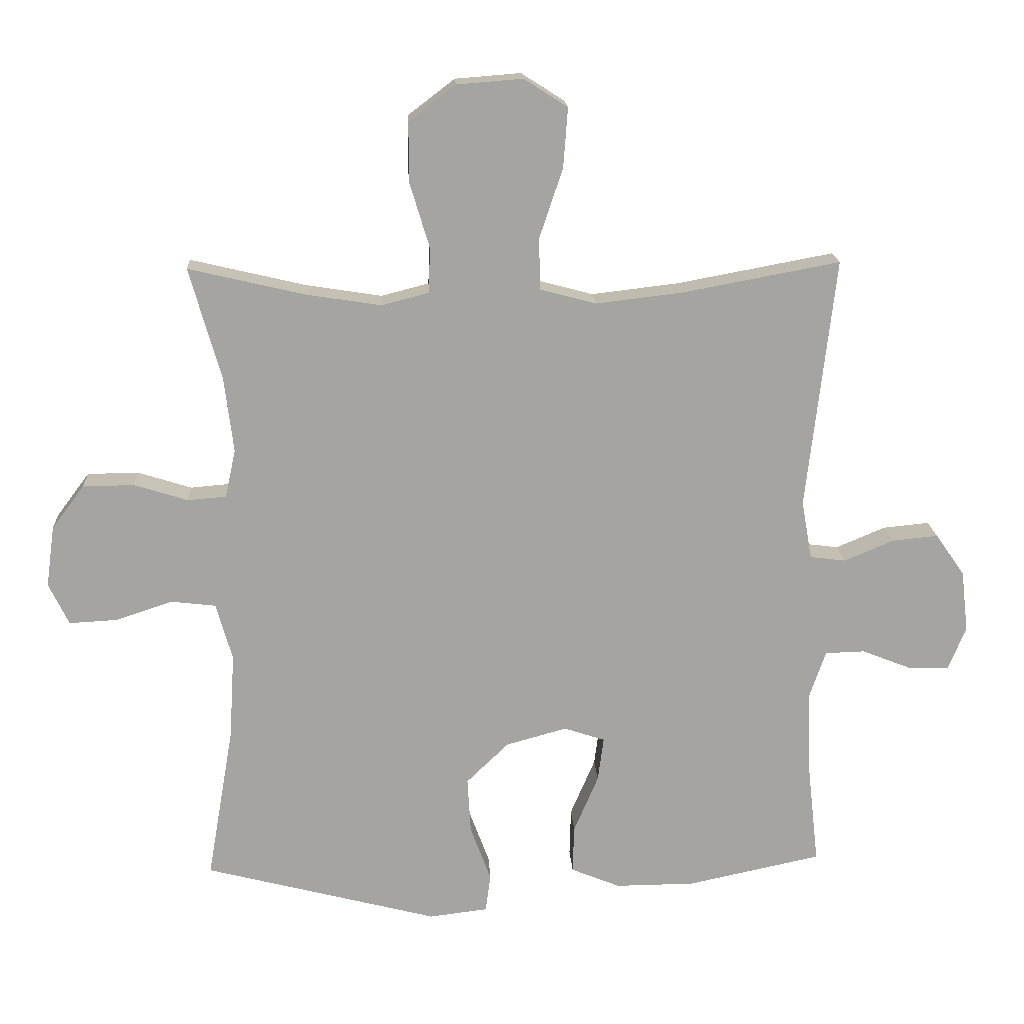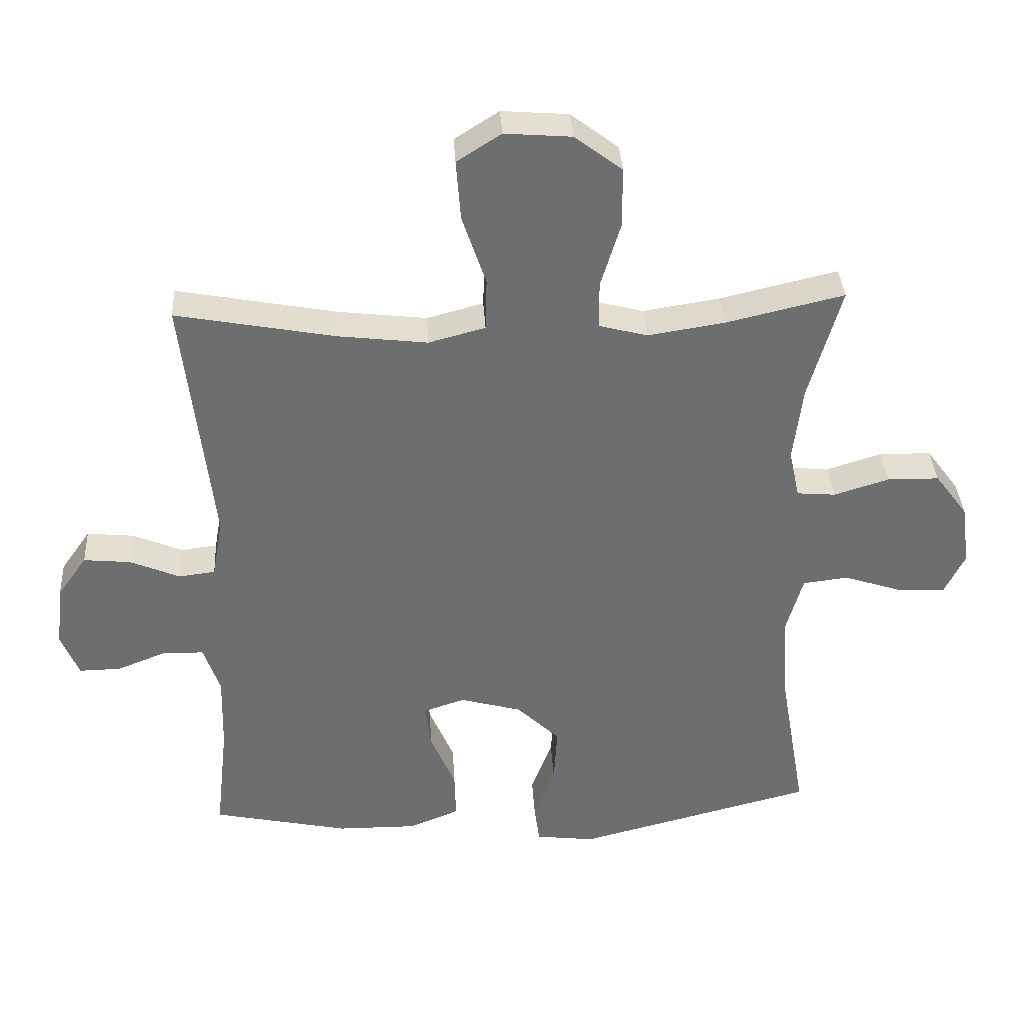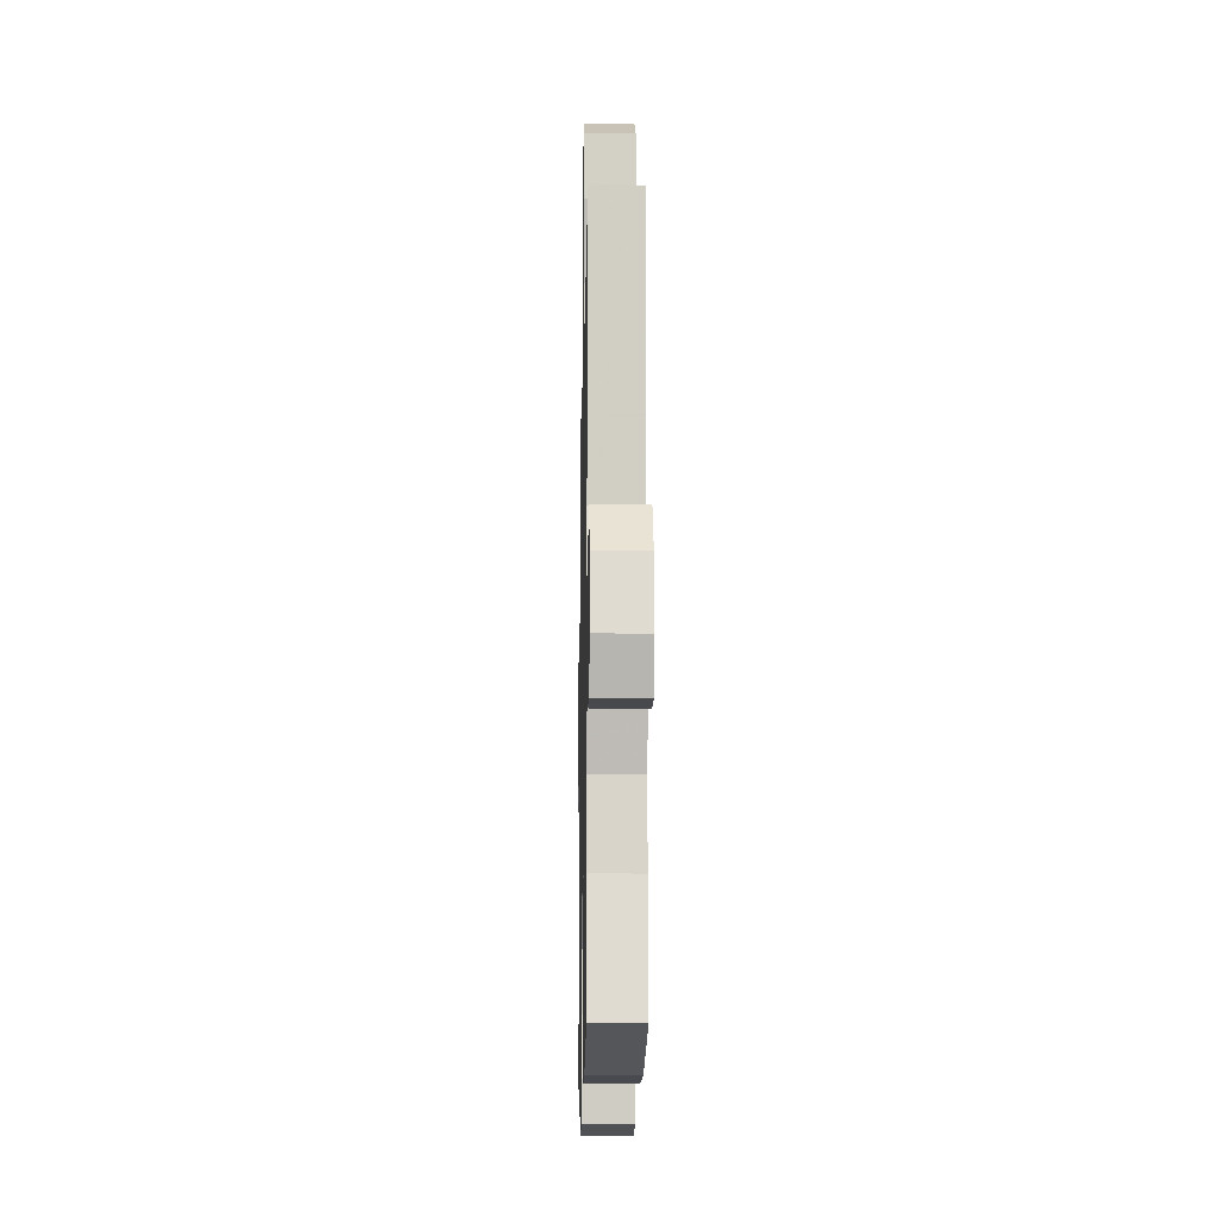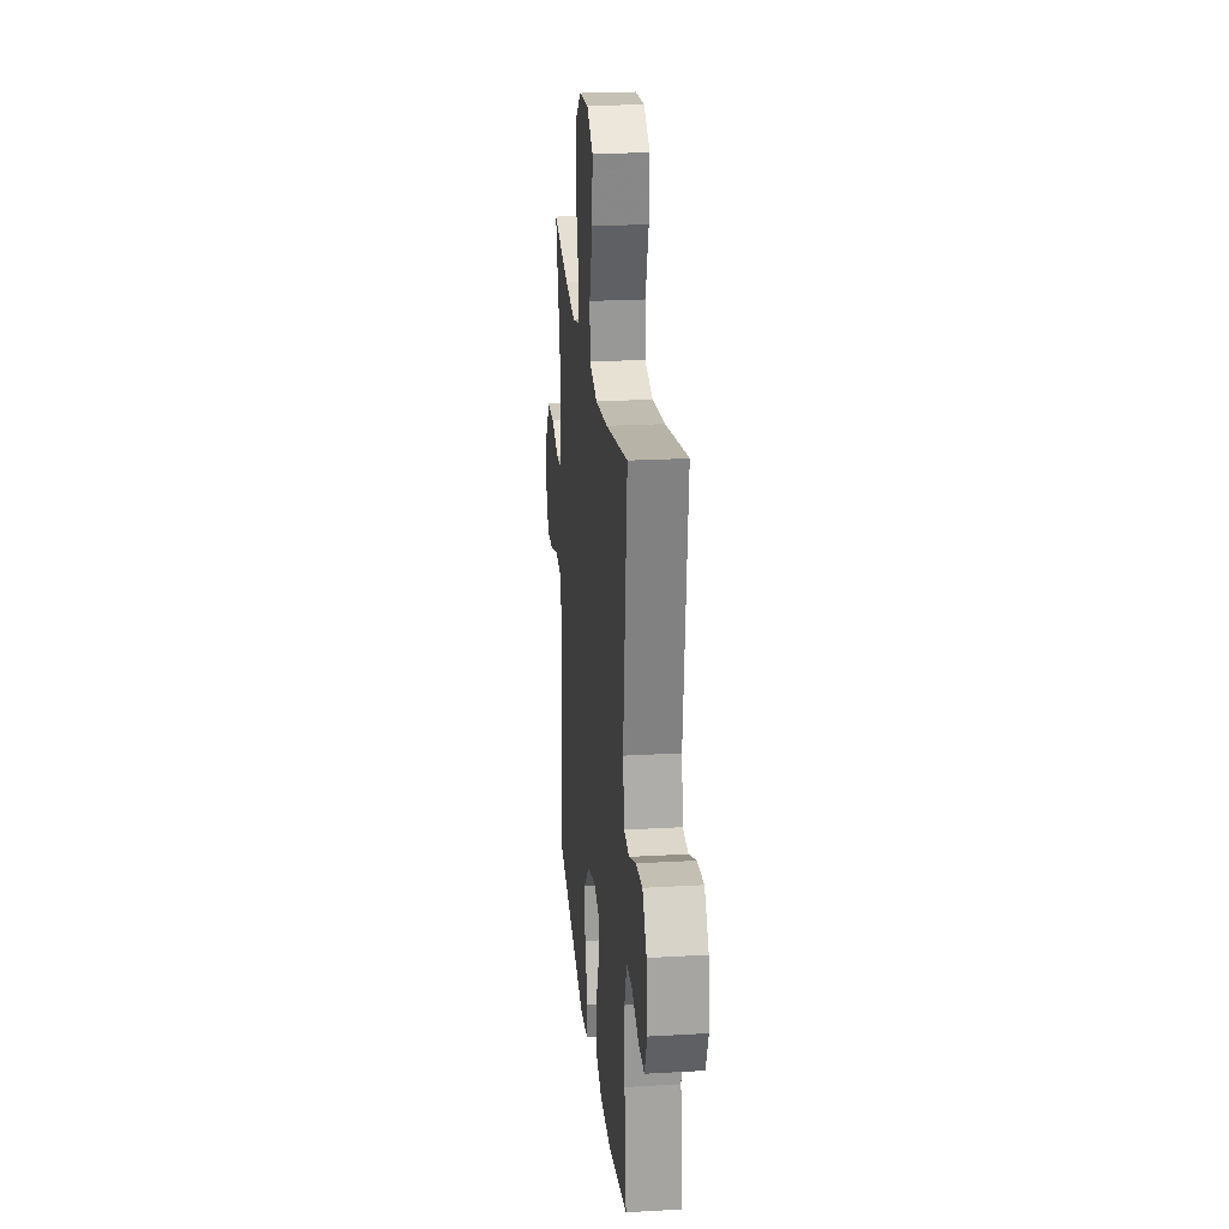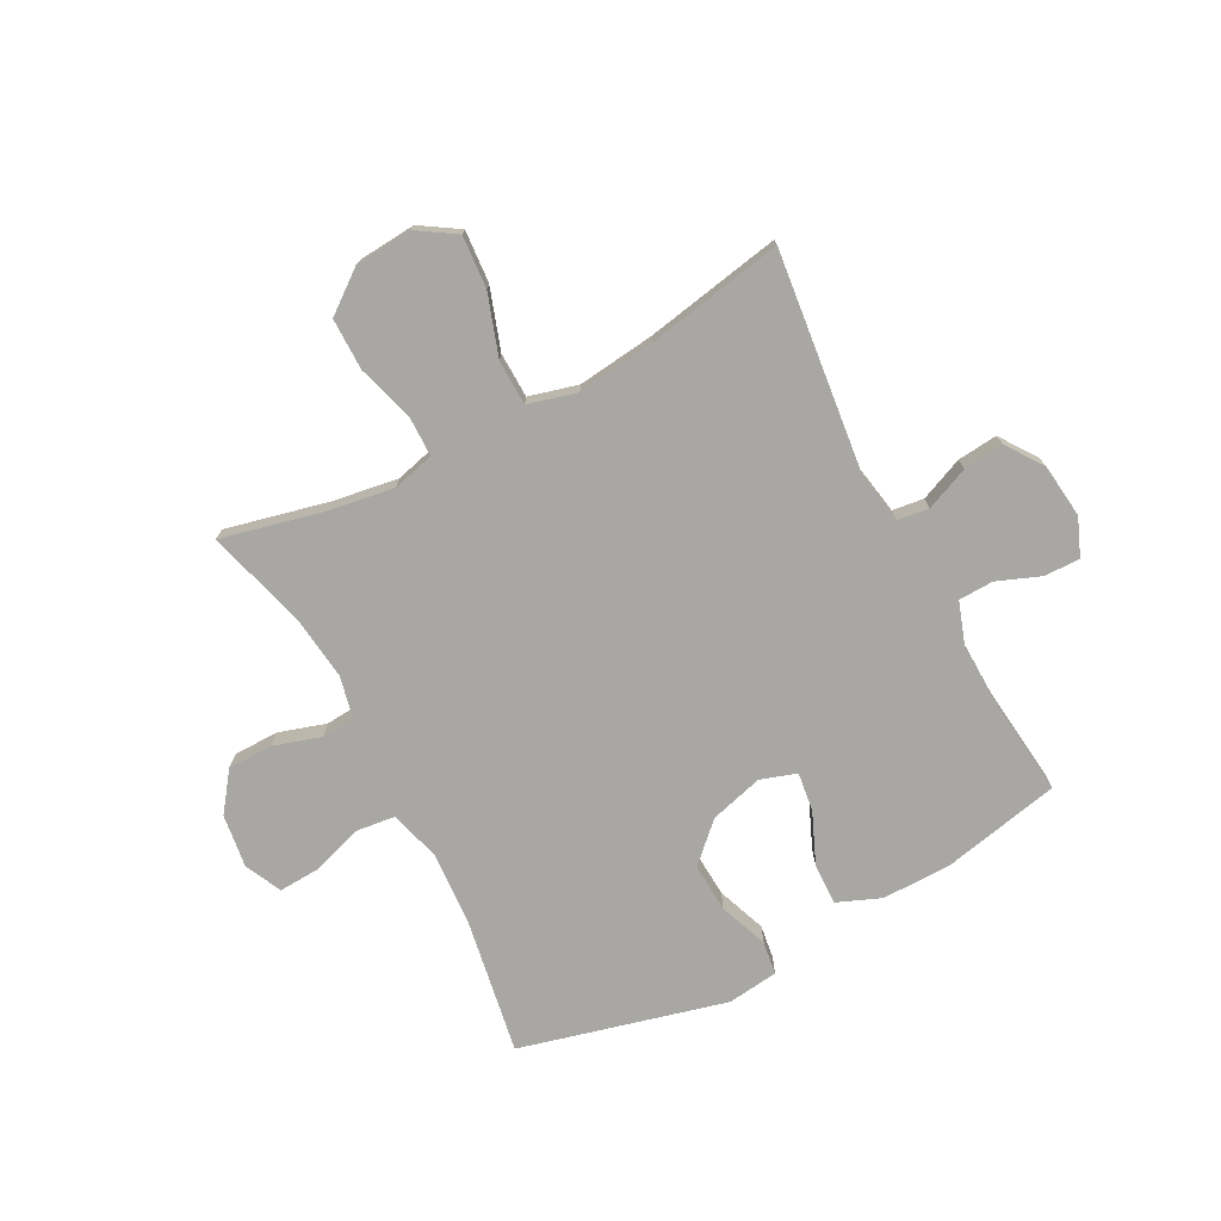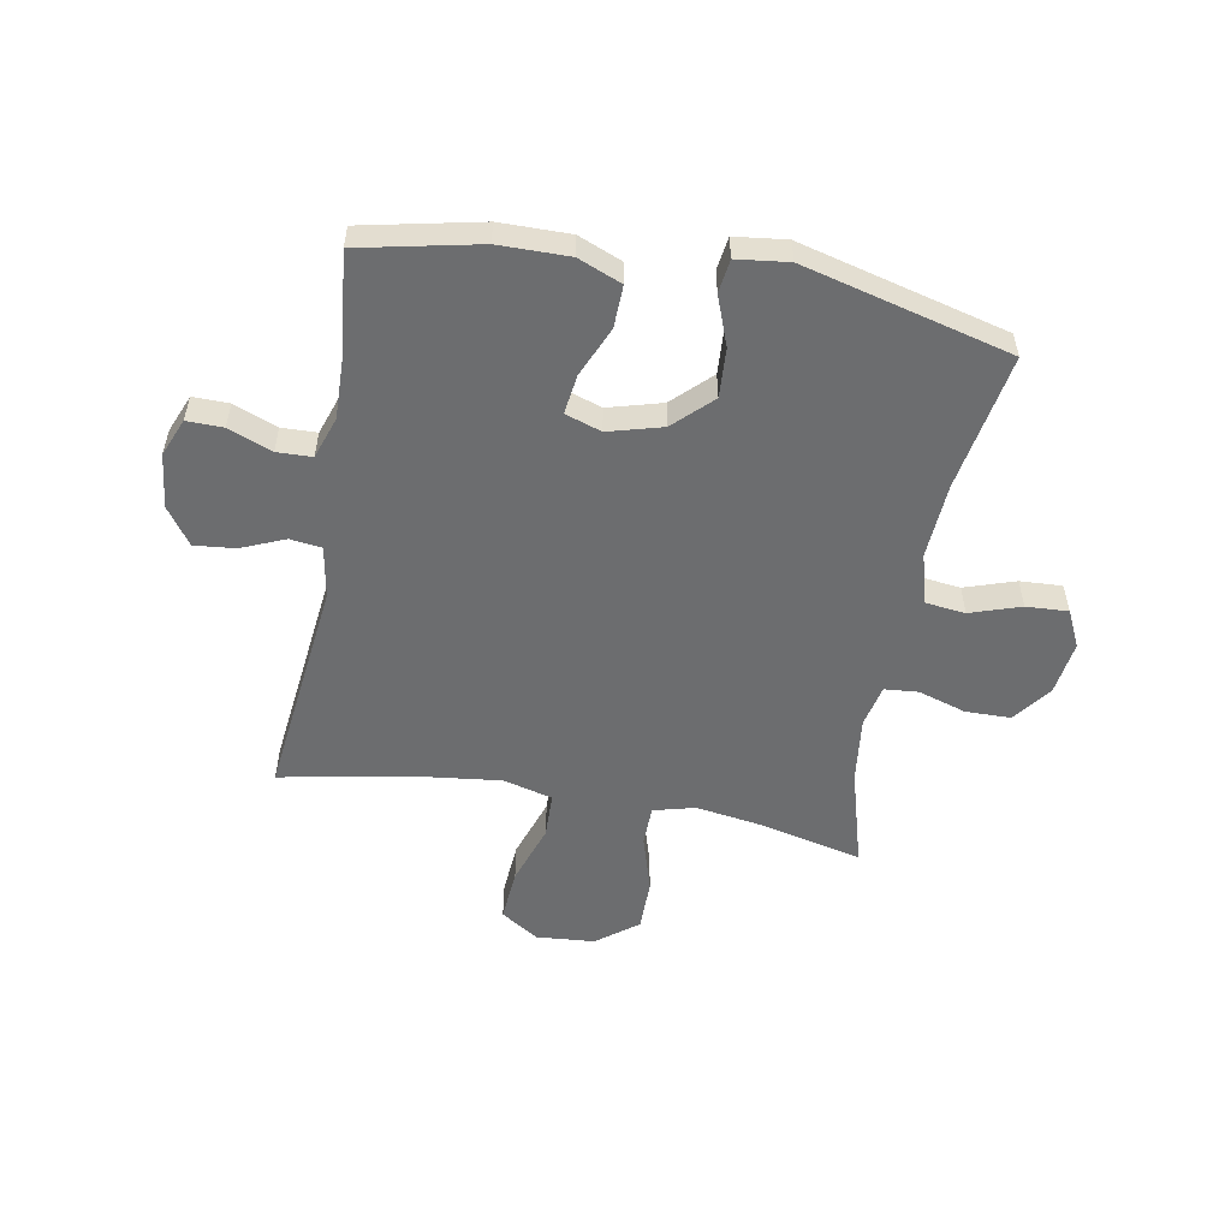
<metadata>
{"format":"obj","ext":"obj","renderer":"f3d","projection":"perspective","resolution":1024,"background":"white","views":[{"elev":17.0,"azim":-3.0,"up":"+Z"},{"elev":36.1,"azim":176.7,"up":"+Z"},{"elev":-13.2,"azim":88.9,"up":"+Z"},{"elev":23.4,"azim":84.4,"up":"+Z"},{"elev":-74.6,"azim":27.8,"up":"+Y"},{"elev":-53.9,"azim":169.7,"up":"+Y"}]}
</metadata>
<code>
v -0.5 0.07 -0.5
v -0.459 0.07 -0.262
v -0.451 0.07 -0.13
v -0.476 0.07 -0.042
v -0.545 0.07 -0.034
v -0.633 0.07 -0.063
v -0.706 0.07 -0.067
v -0.737 0.07 -0.003
v -0.724 0.07 0.091
v -0.674 0.07 0.158
v -0.595 0.07 0.159
v -0.512 0.07 0.133
v -0.453 0.07 0.138
v -0.437 0.07 0.212
v -0.451 0.07 0.327
v -0.5 0.07 0.5
v -0.321 0.07 0.458
v -0.205 0.07 0.44
v -0.132 0.07 0.459
v -0.131 0.07 0.53
v -0.161 0.07 0.629
v -0.161 0.07 0.72
v -0.089 0.07 0.775
v 0.012 0.07 0.783
v 0.079 0.07 0.74
v 0.072 0.07 0.648
v 0.036 0.07 0.541
v 0.038 0.07 0.462
v 0.124 0.07 0.439
v 0.259 0.07 0.455
v 0.5 0.07 0.5
v 0.456 0.07 0.113
v 0.472 0.07 0.023
v 0.527 0.07 0.016
v 0.603 0.07 0.048
v 0.674 0.07 0.055
v 0.719 0.07 -0.009
v 0.73 0.07 -0.104
v 0.703 0.07 -0.17
v 0.64 0.07 -0.169
v 0.564 0.07 -0.139
v 0.503 0.07 -0.141
v 0.478 0.07 -0.214
v 0.481 0.07 -0.329
v 0.5 0.07 -0.5
v 0.293 0.07 -0.544
v 0.171 0.07 -0.545
v 0.095 0.07 -0.514
v 0.097 0.07 -0.441
v 0.135 0.07 -0.352
v 0.144 0.07 -0.284
v 0.081 0.07 -0.263
v -0.013 0.07 -0.289
v -0.078 0.07 -0.352
v -0.073 0.07 -0.438
v -0.041 0.07 -0.524
v -0.049 0.07 -0.582
v -0.139 0.07 -0.593
v -0.5 0 -0.5
v -0.459 0 -0.262
v -0.451 0 -0.13
v -0.476 0 -0.042
v -0.545 0 -0.034
v -0.633 0 -0.063
v -0.706 0 -0.067
v -0.737 0 -0.003
v -0.724 0 0.091
v -0.674 0 0.158
v -0.595 0 0.159
v -0.512 0 0.133
v -0.453 0 0.138
v -0.437 0 0.212
v -0.451 0 0.327
v -0.5 0 0.5
v -0.321 0 0.458
v -0.205 0 0.44
v -0.132 0 0.459
v -0.131 0 0.53
v -0.161 0 0.629
v -0.161 0 0.72
v -0.089 0 0.775
v 0.012 0 0.783
v 0.079 0 0.74
v 0.072 0 0.648
v 0.036 0 0.541
v 0.038 0 0.462
v 0.124 0 0.439
v 0.259 0 0.455
v 0.5 0 0.5
v 0.456 0 0.113
v 0.472 0 0.023
v 0.527 0 0.016
v 0.603 0 0.048
v 0.674 0 0.055
v 0.719 0 -0.009
v 0.73 0 -0.104
v 0.703 0 -0.17
v 0.64 0 -0.169
v 0.564 0 -0.139
v 0.503 0 -0.141
v 0.478 0 -0.214
v 0.481 0 -0.329
v 0.5 0 -0.5
v 0.293 0 -0.544
v 0.171 0 -0.545
v 0.095 0 -0.514
v 0.097 0 -0.441
v 0.135 0 -0.352
v 0.144 0 -0.284
v 0.081 0 -0.263
v -0.013 0 -0.289
v -0.078 0 -0.352
v -0.073 0 -0.438
v -0.041 0 -0.524
v -0.049 0 -0.582
v -0.139 0 -0.593
f 55 56 57 58
f 54 55 58 1
f 53 54 1 2
f 52 53 2 3
f 47 48 49 50
f 47 50 51
f 44 45 46 47
f 43 44 47 51
f 42 43 51 52
f 38 39 40 41
f 38 41 42
f 37 38 42
f 34 35 36 37
f 33 34 37 42
f 30 31 32
f 29 30 32 33
f 28 29 33 42
f 24 25 26 27
f 24 27 28
f 23 24 28
f 20 21 22 23
f 19 20 23 28
f 18 19 28 42
f 15 16 17
f 14 15 17 18
f 13 14 18 42
f 9 10 11 12
f 5 6 7 8
f 4 5 8 9
f 42 52 3 4
f 12 13 42
f 4 9 12 42
f 116 115 114 113
f 59 116 113 112
f 60 59 112 111
f 61 60 111 110
f 108 107 106 105
f 109 108 105
f 105 104 103 102
f 109 105 102 101
f 110 109 101 100
f 99 98 97 96
f 100 99 96
f 100 96 95
f 95 94 93 92
f 100 95 92 91
f 90 89 88
f 91 90 88 87
f 100 91 87 86
f 85 84 83 82
f 86 85 82
f 86 82 81
f 81 80 79 78
f 86 81 78 77
f 100 86 77 76
f 75 74 73
f 76 75 73 72
f 100 76 72 71
f 70 69 68 67
f 66 65 64 63
f 67 66 63 62
f 62 61 110 100
f 100 71 70
f 100 70 67 62
f 1 59 60 2
f 2 60 61 3
f 3 61 62 4
f 4 62 63 5
f 5 63 64 6
f 6 64 65 7
f 7 65 66 8
f 8 66 67 9
f 9 67 68 10
f 10 68 69 11
f 11 69 70 12
f 12 70 71 13
f 13 71 72 14
f 14 72 73 15
f 15 73 74 16
f 16 74 75 17
f 17 75 76 18
f 18 76 77 19
f 19 77 78 20
f 20 78 79 21
f 21 79 80 22
f 22 80 81 23
f 23 81 82 24
f 24 82 83 25
f 25 83 84 26
f 26 84 85 27
f 27 85 86 28
f 28 86 87 29
f 29 87 88 30
f 30 88 89 31
f 31 89 90 32
f 32 90 91 33
f 33 91 92 34
f 34 92 93 35
f 35 93 94 36
f 36 94 95 37
f 37 95 96 38
f 38 96 97 39
f 39 97 98 40
f 40 98 99 41
f 41 99 100 42
f 42 100 101 43
f 43 101 102 44
f 44 102 103 45
f 45 103 104 46
f 46 104 105 47
f 47 105 106 48
f 48 106 107 49
f 49 107 108 50
f 50 108 109 51
f 51 109 110 52
f 52 110 111 53
f 53 111 112 54
f 54 112 113 55
f 55 113 114 56
f 56 114 115 57
f 57 115 116 58
f 58 116 59 1

</code>
